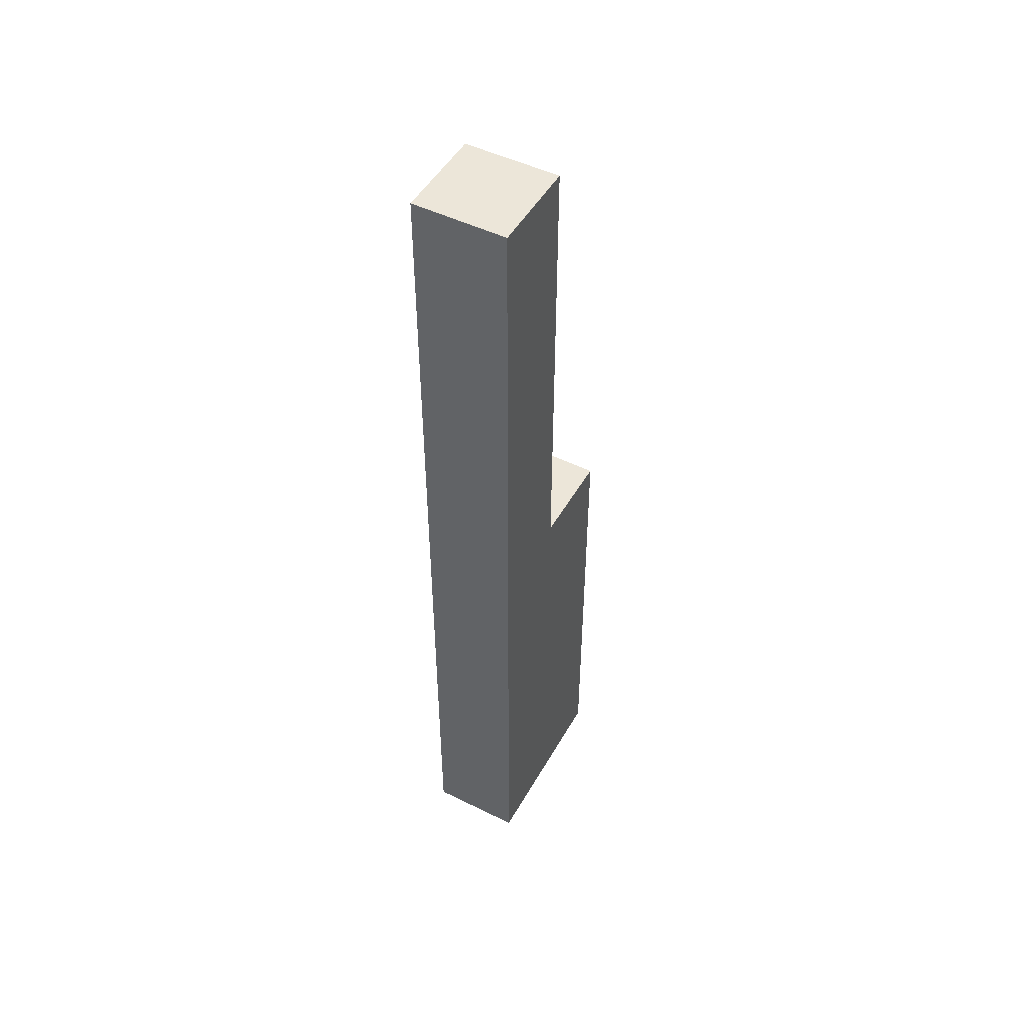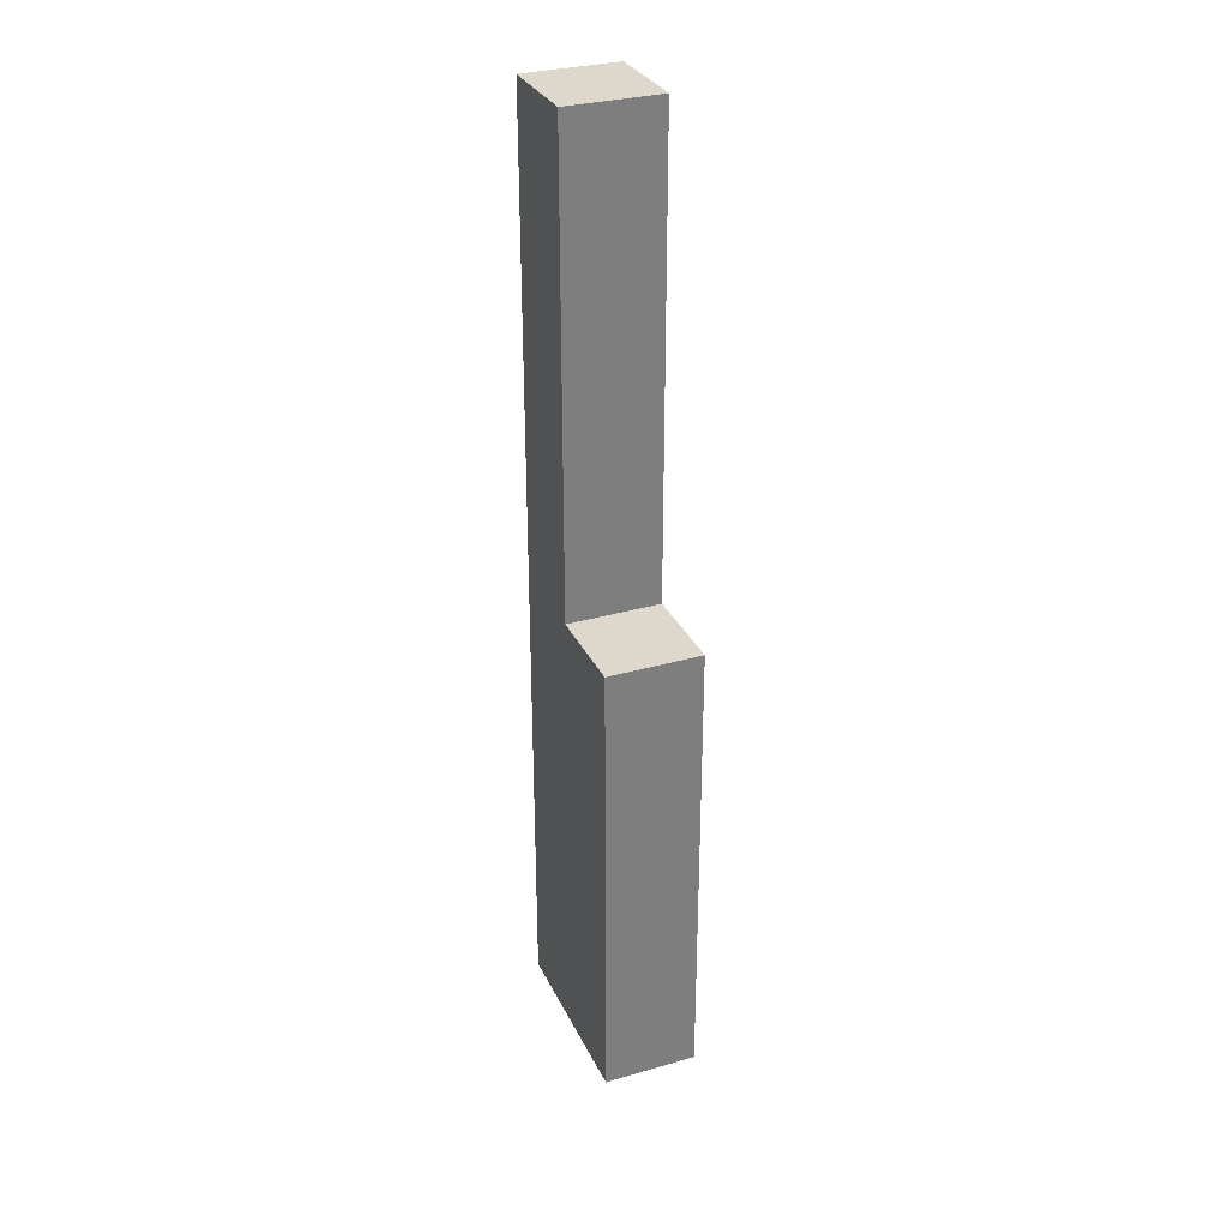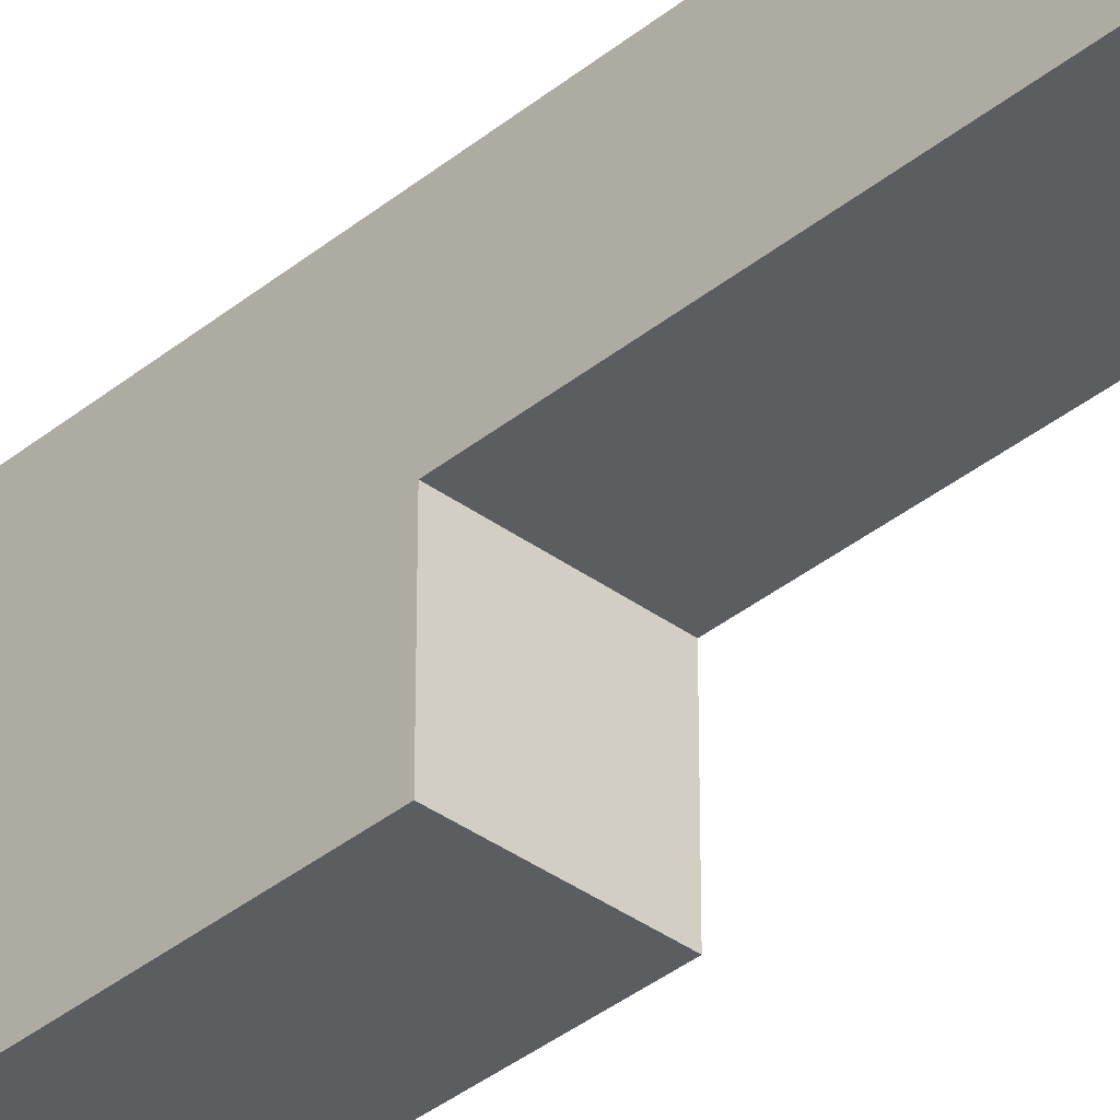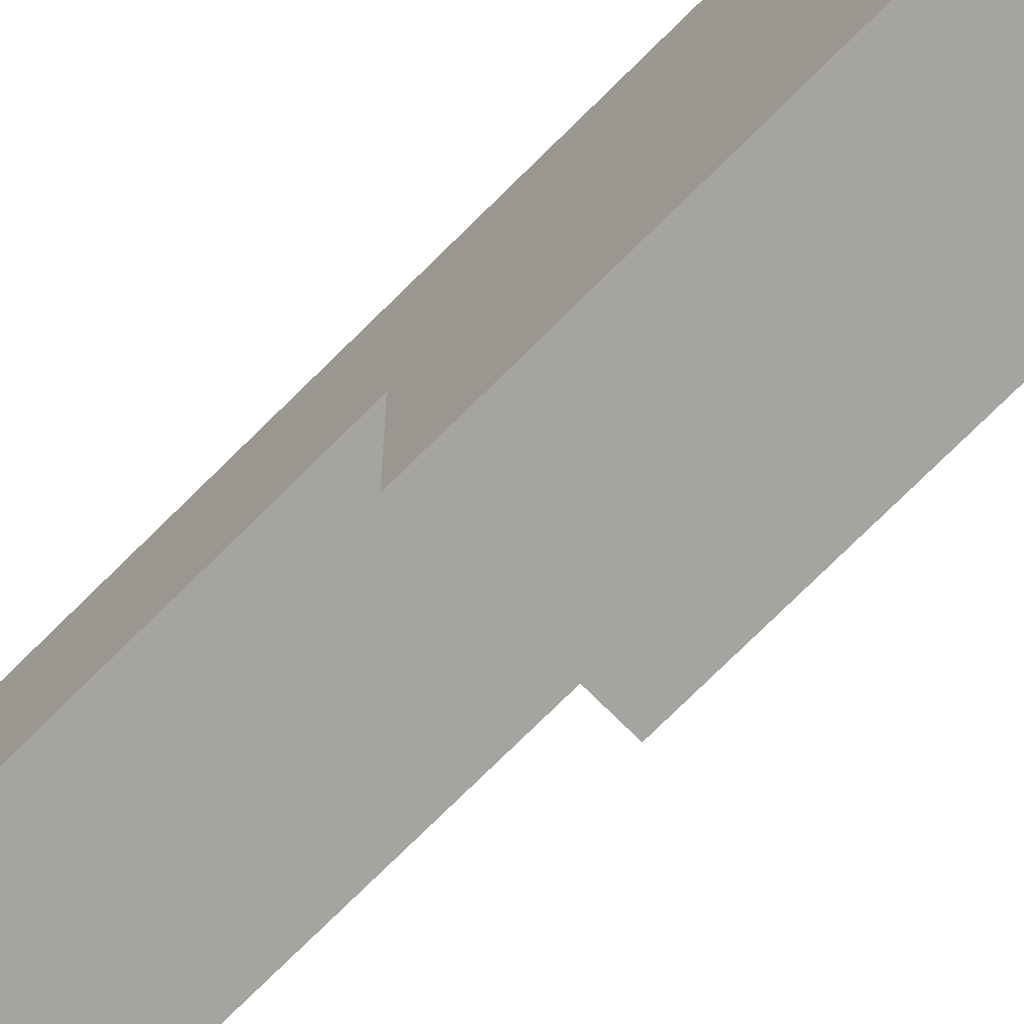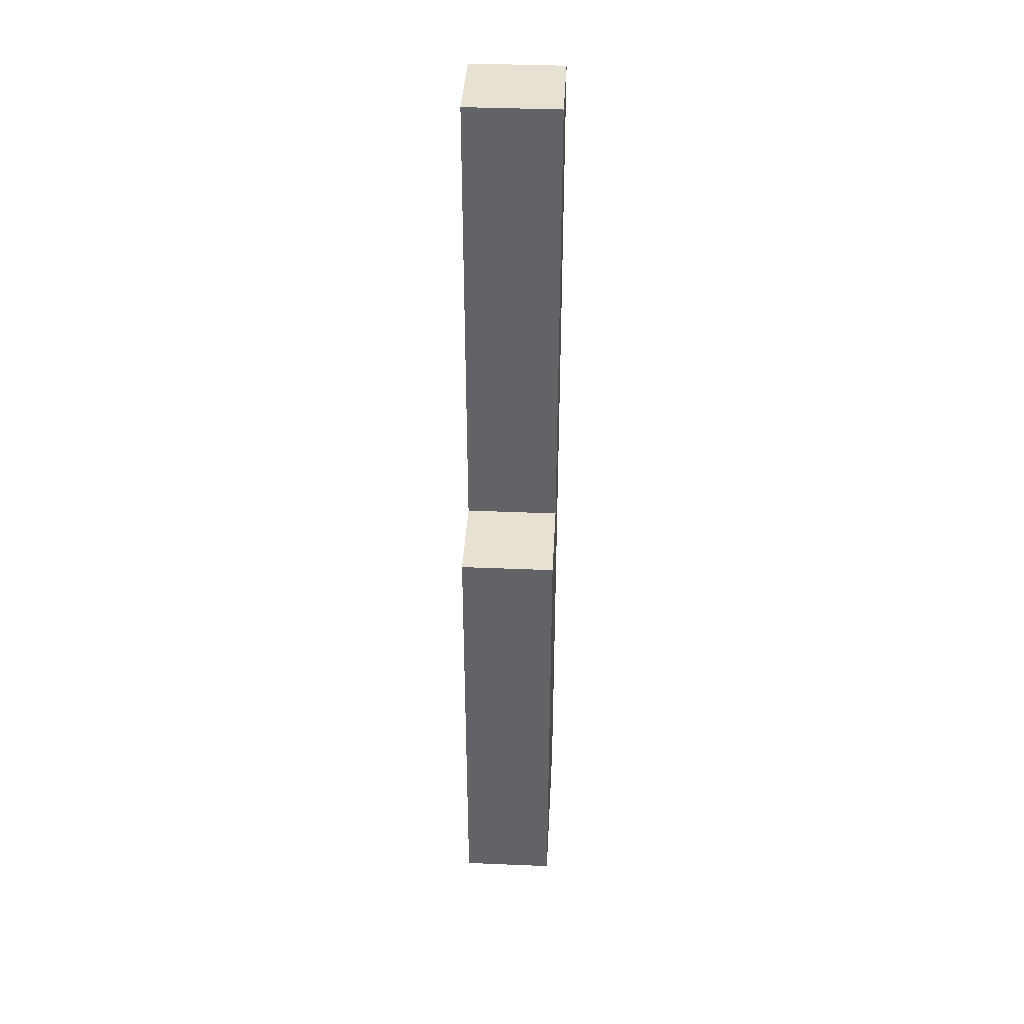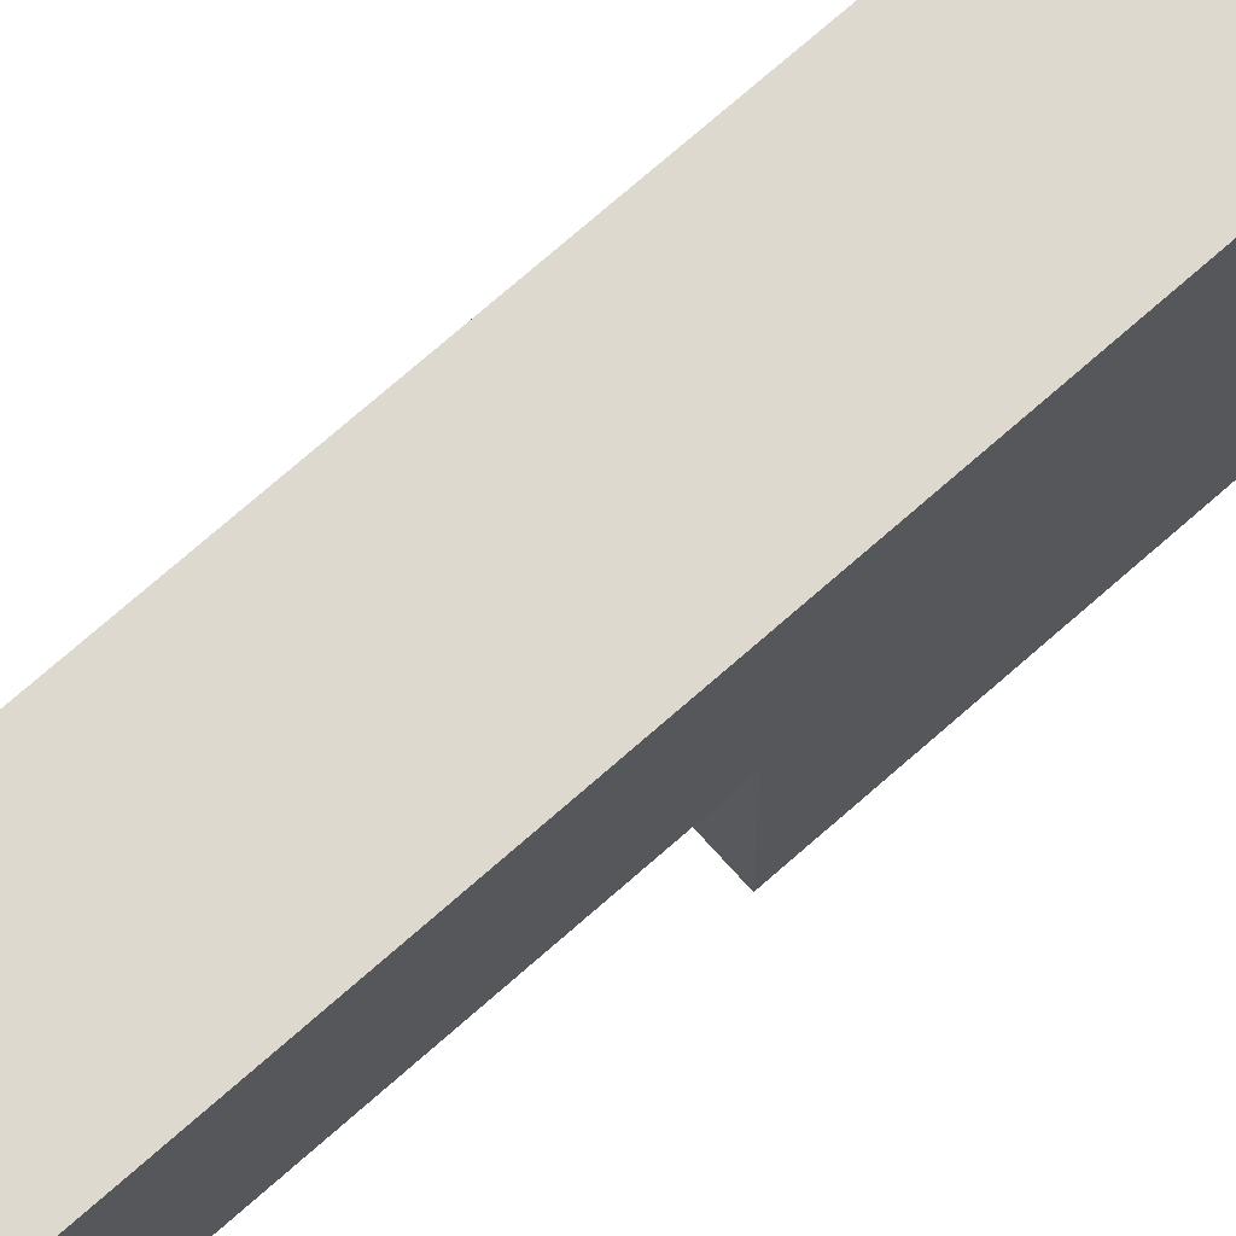
<metadata>
{"format":"obj","ext":"obj","renderer":"f3d","projection":"perspective","resolution":1024,"background":"white","views":[{"elev":49.1,"azim":-151.3,"up":"+Z"},{"elev":31.2,"azim":-22.3,"up":"+Z"},{"elev":-36.7,"azim":-43.6,"up":"+Y"},{"elev":-73.3,"azim":135.0,"up":"+Y"},{"elev":38.7,"azim":3.0,"up":"+Z"},{"elev":71.5,"azim":48.4,"up":"+Y"}]}
</metadata>
<code>
v -0.5 0 -0
v -0.5 0 -5
v -0.5 1 5
v -0.5 1 -0
v -0.5 1 -1
v -0.5 2 5
v -0.5 2 -1
v -0.5 2 -5
v 0.5 0 -0
v 0.5 0 -5
v 0.5 1 5
v 0.5 1 -0
v 0.5 1 -1
v 0.5 2 5
v 0.5 2 -1
v 0.5 2 -5
v -0.5 1 5
v -0.5 2 5
v 0.5 1 5
v 0.5 2 5
v -0.5 0 -0
v -0.5 1 -0
v 0.5 0 -0
v 0.5 1 -0
v -0.5 0 -5
v -0.5 2 -5
v 0.5 0 -5
v 0.5 2 -5
v -0.5 0 -0
v 0.5 0 -0
v -0.5 0 -5
v 0.5 0 -5
v -0.5 1 5
v 0.5 1 5
v -0.5 1 -0
v 0.5 1 -0
v -0.5 2 5
v 0.5 2 5
v -0.5 2 -1
v 0.5 2 -1
v -0.5 2 -5
v 0.5 2 -5
f 4 2 1
f 5 2 4
f 6 4 3
f 6 5 4
f 7 2 5
f 7 5 6
f 8 2 7
f 9 10 12
f 12 10 13
f 11 12 14
f 12 13 14
f 13 10 15
f 14 13 15
f 15 10 16
f 19 18 17
f 20 18 19
f 23 22 21
f 24 22 23
f 25 26 27
f 27 26 28
f 31 30 29
f 32 30 31
f 35 34 33
f 36 34 35
f 37 38 39
f 39 38 40
f 39 40 41
f 41 40 42

</code>
